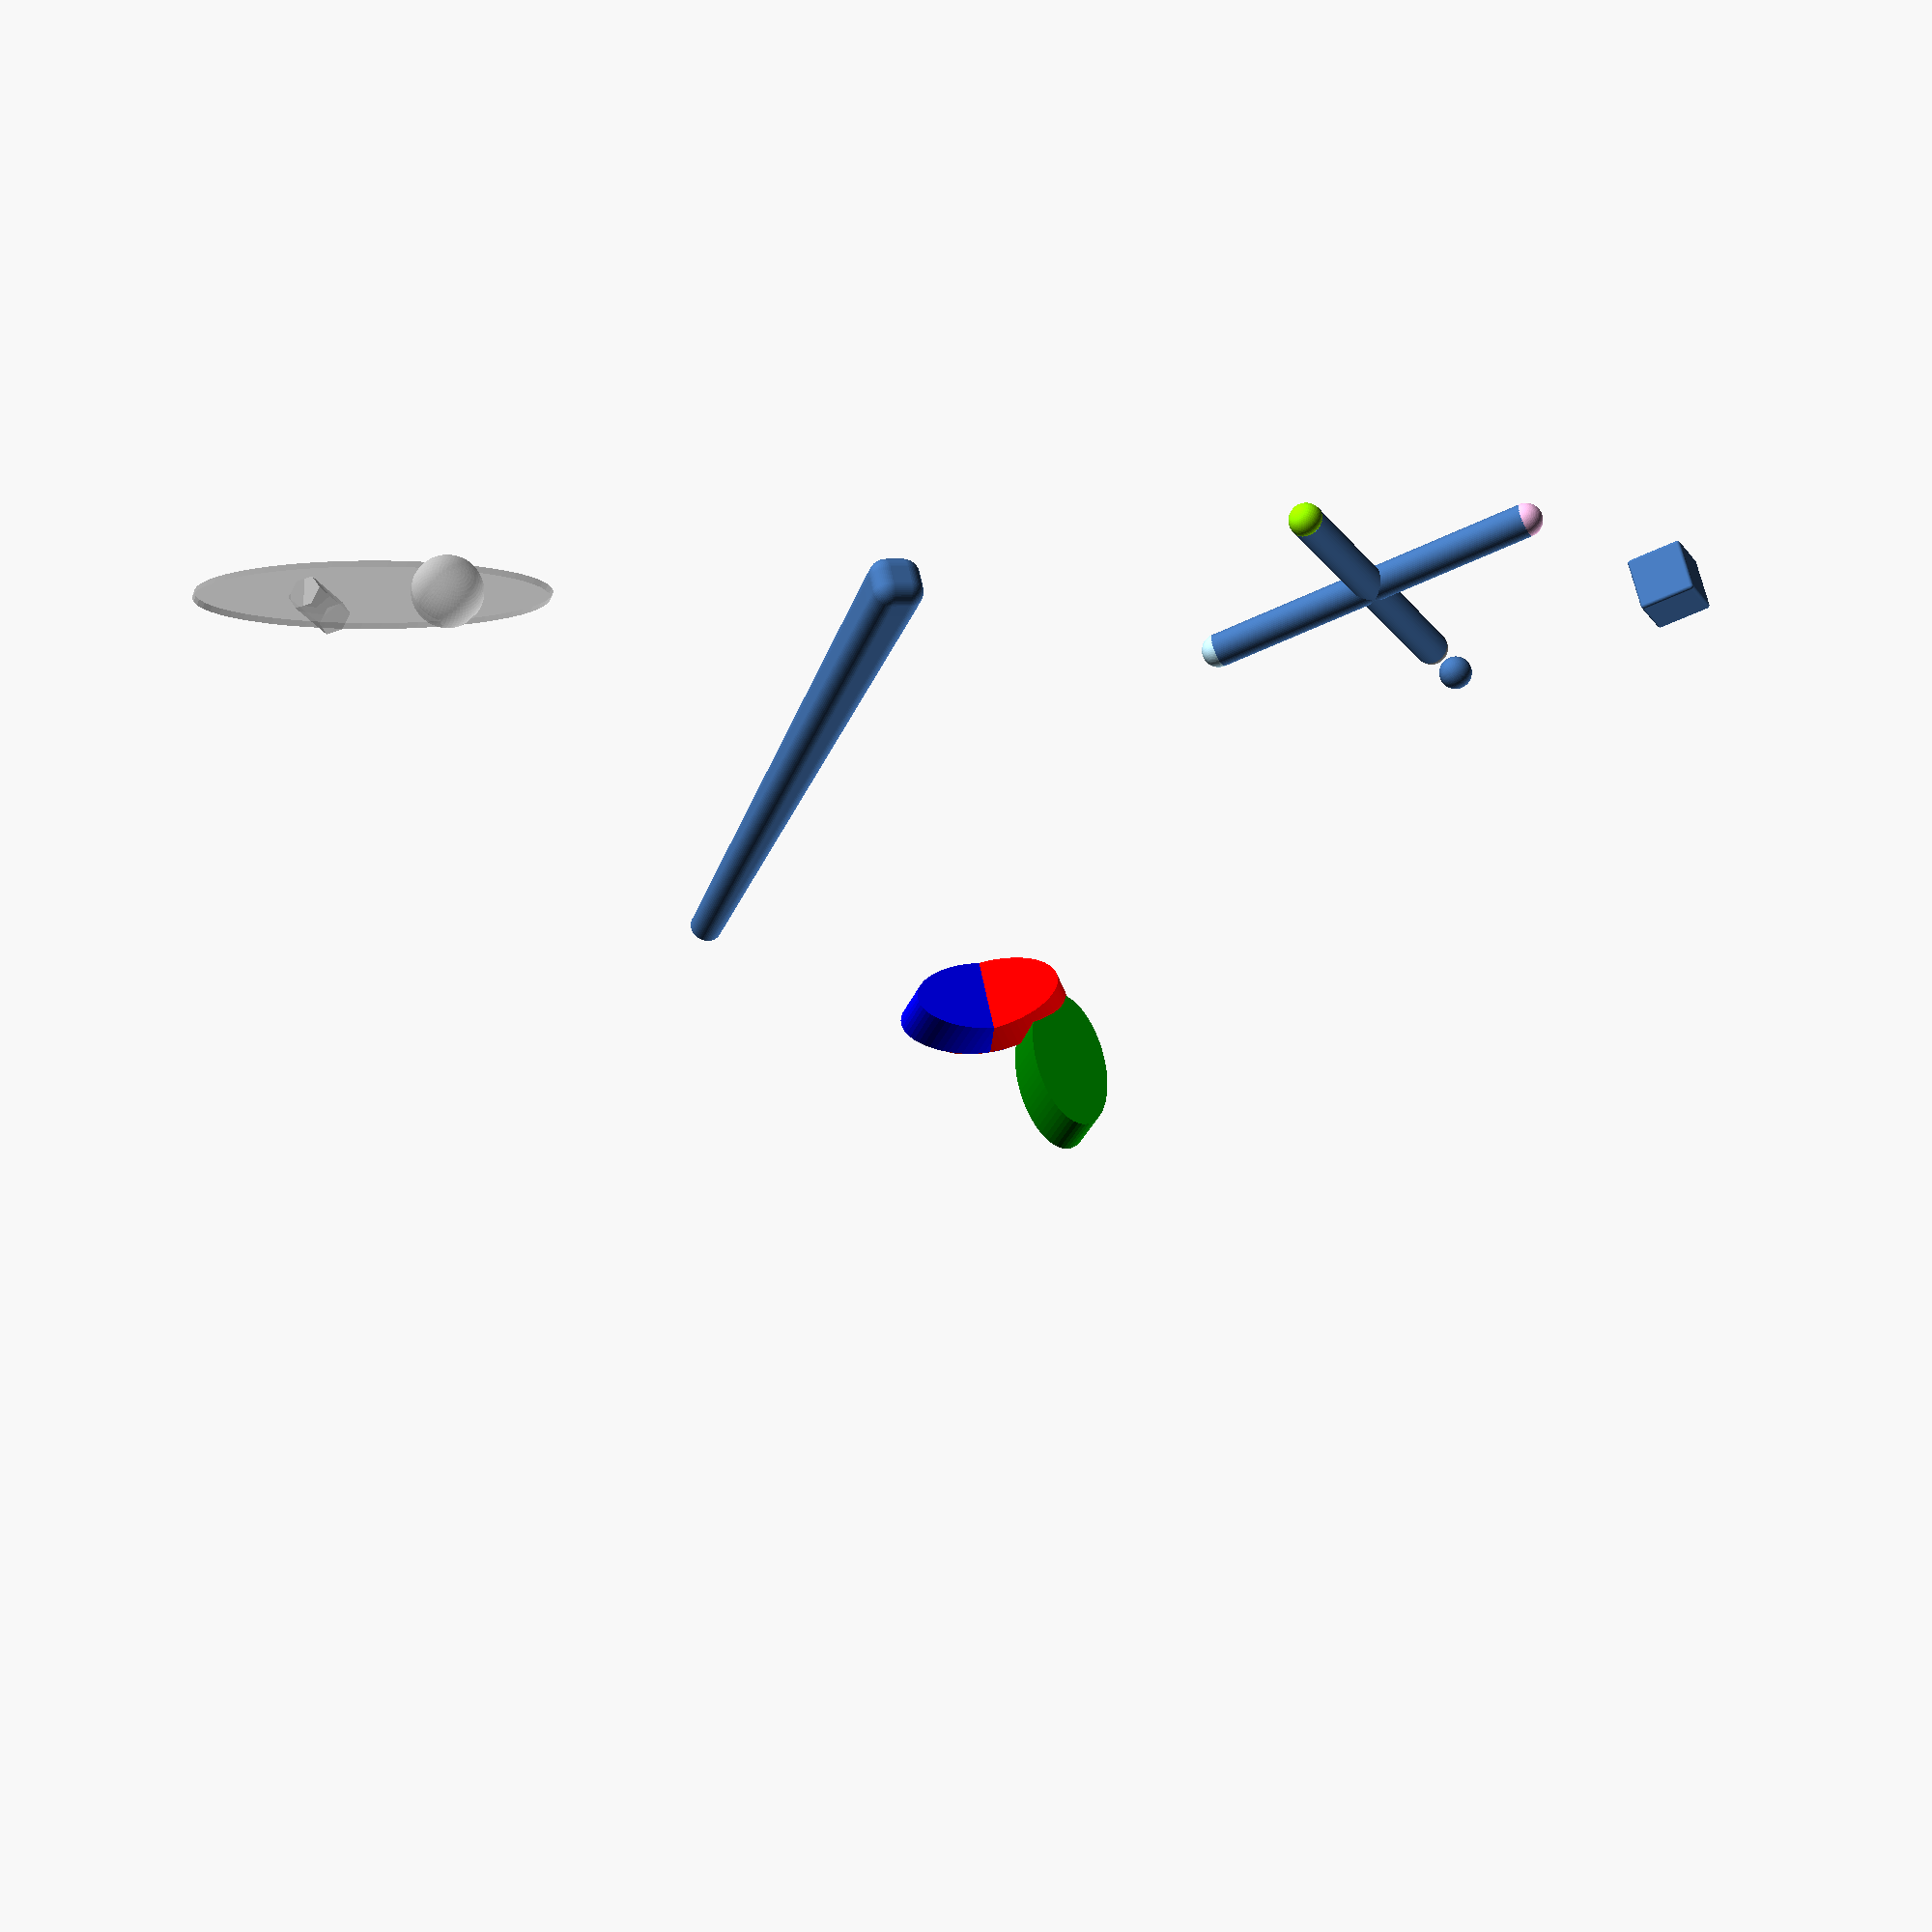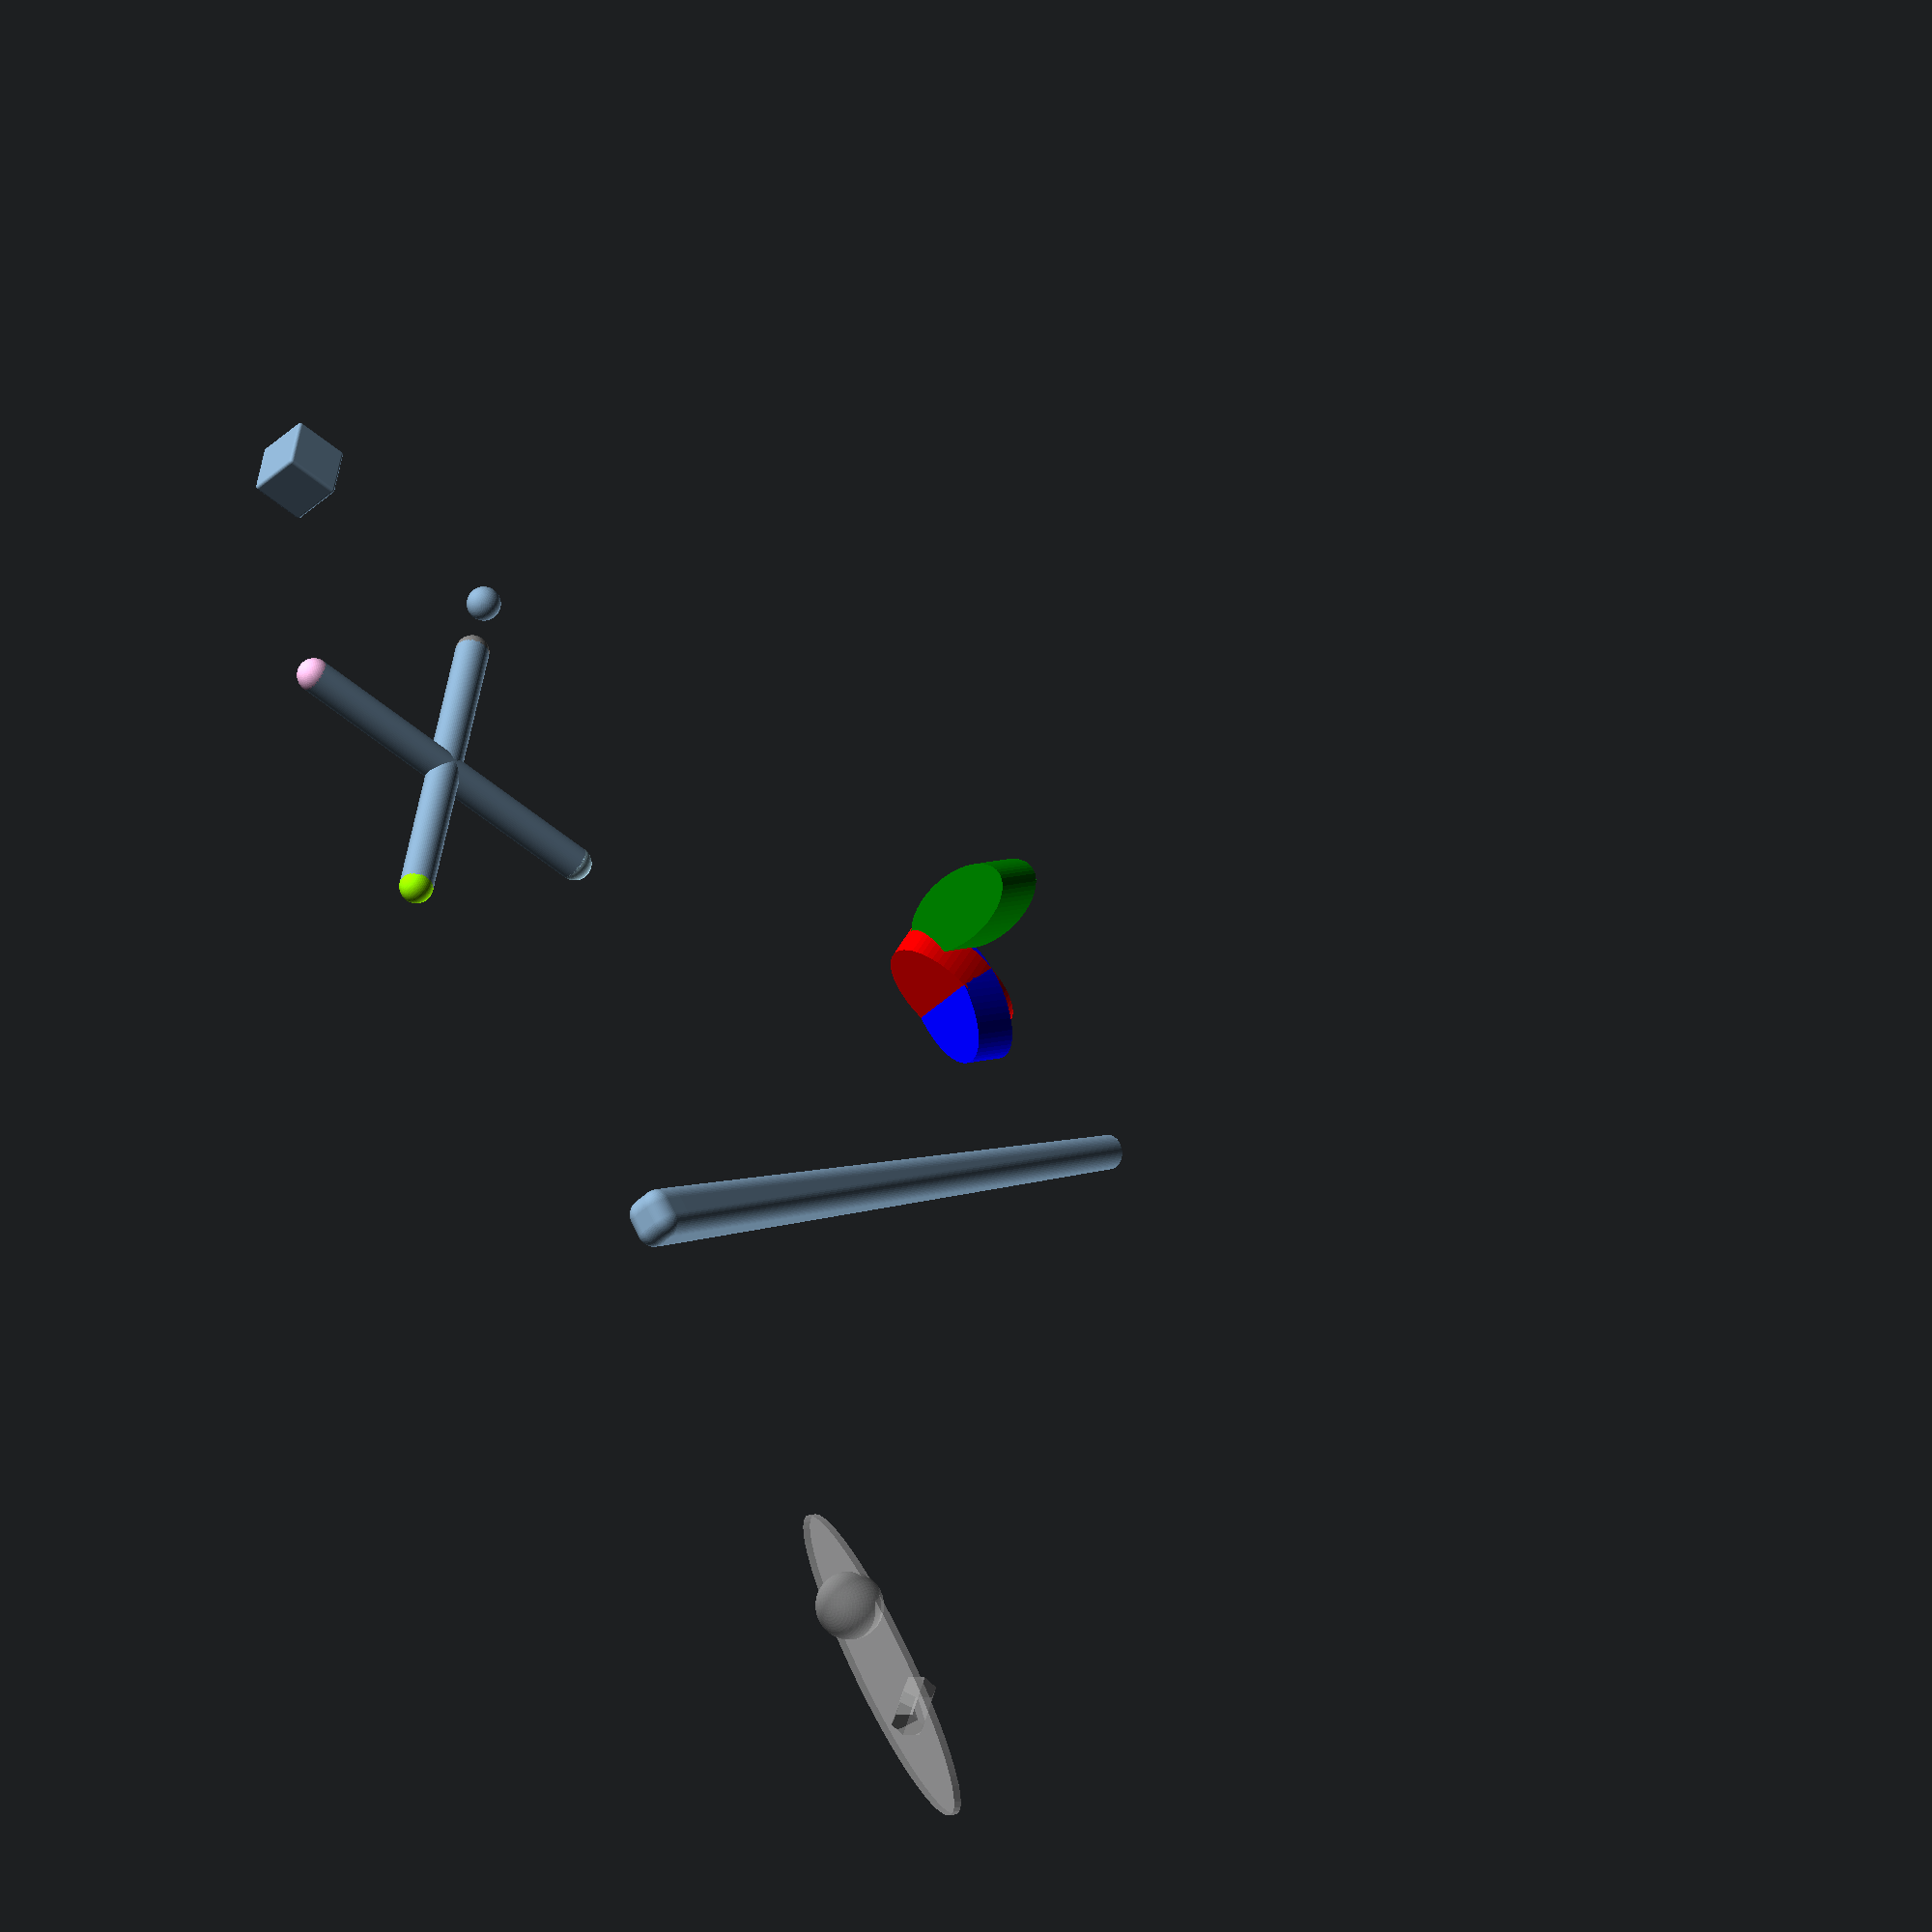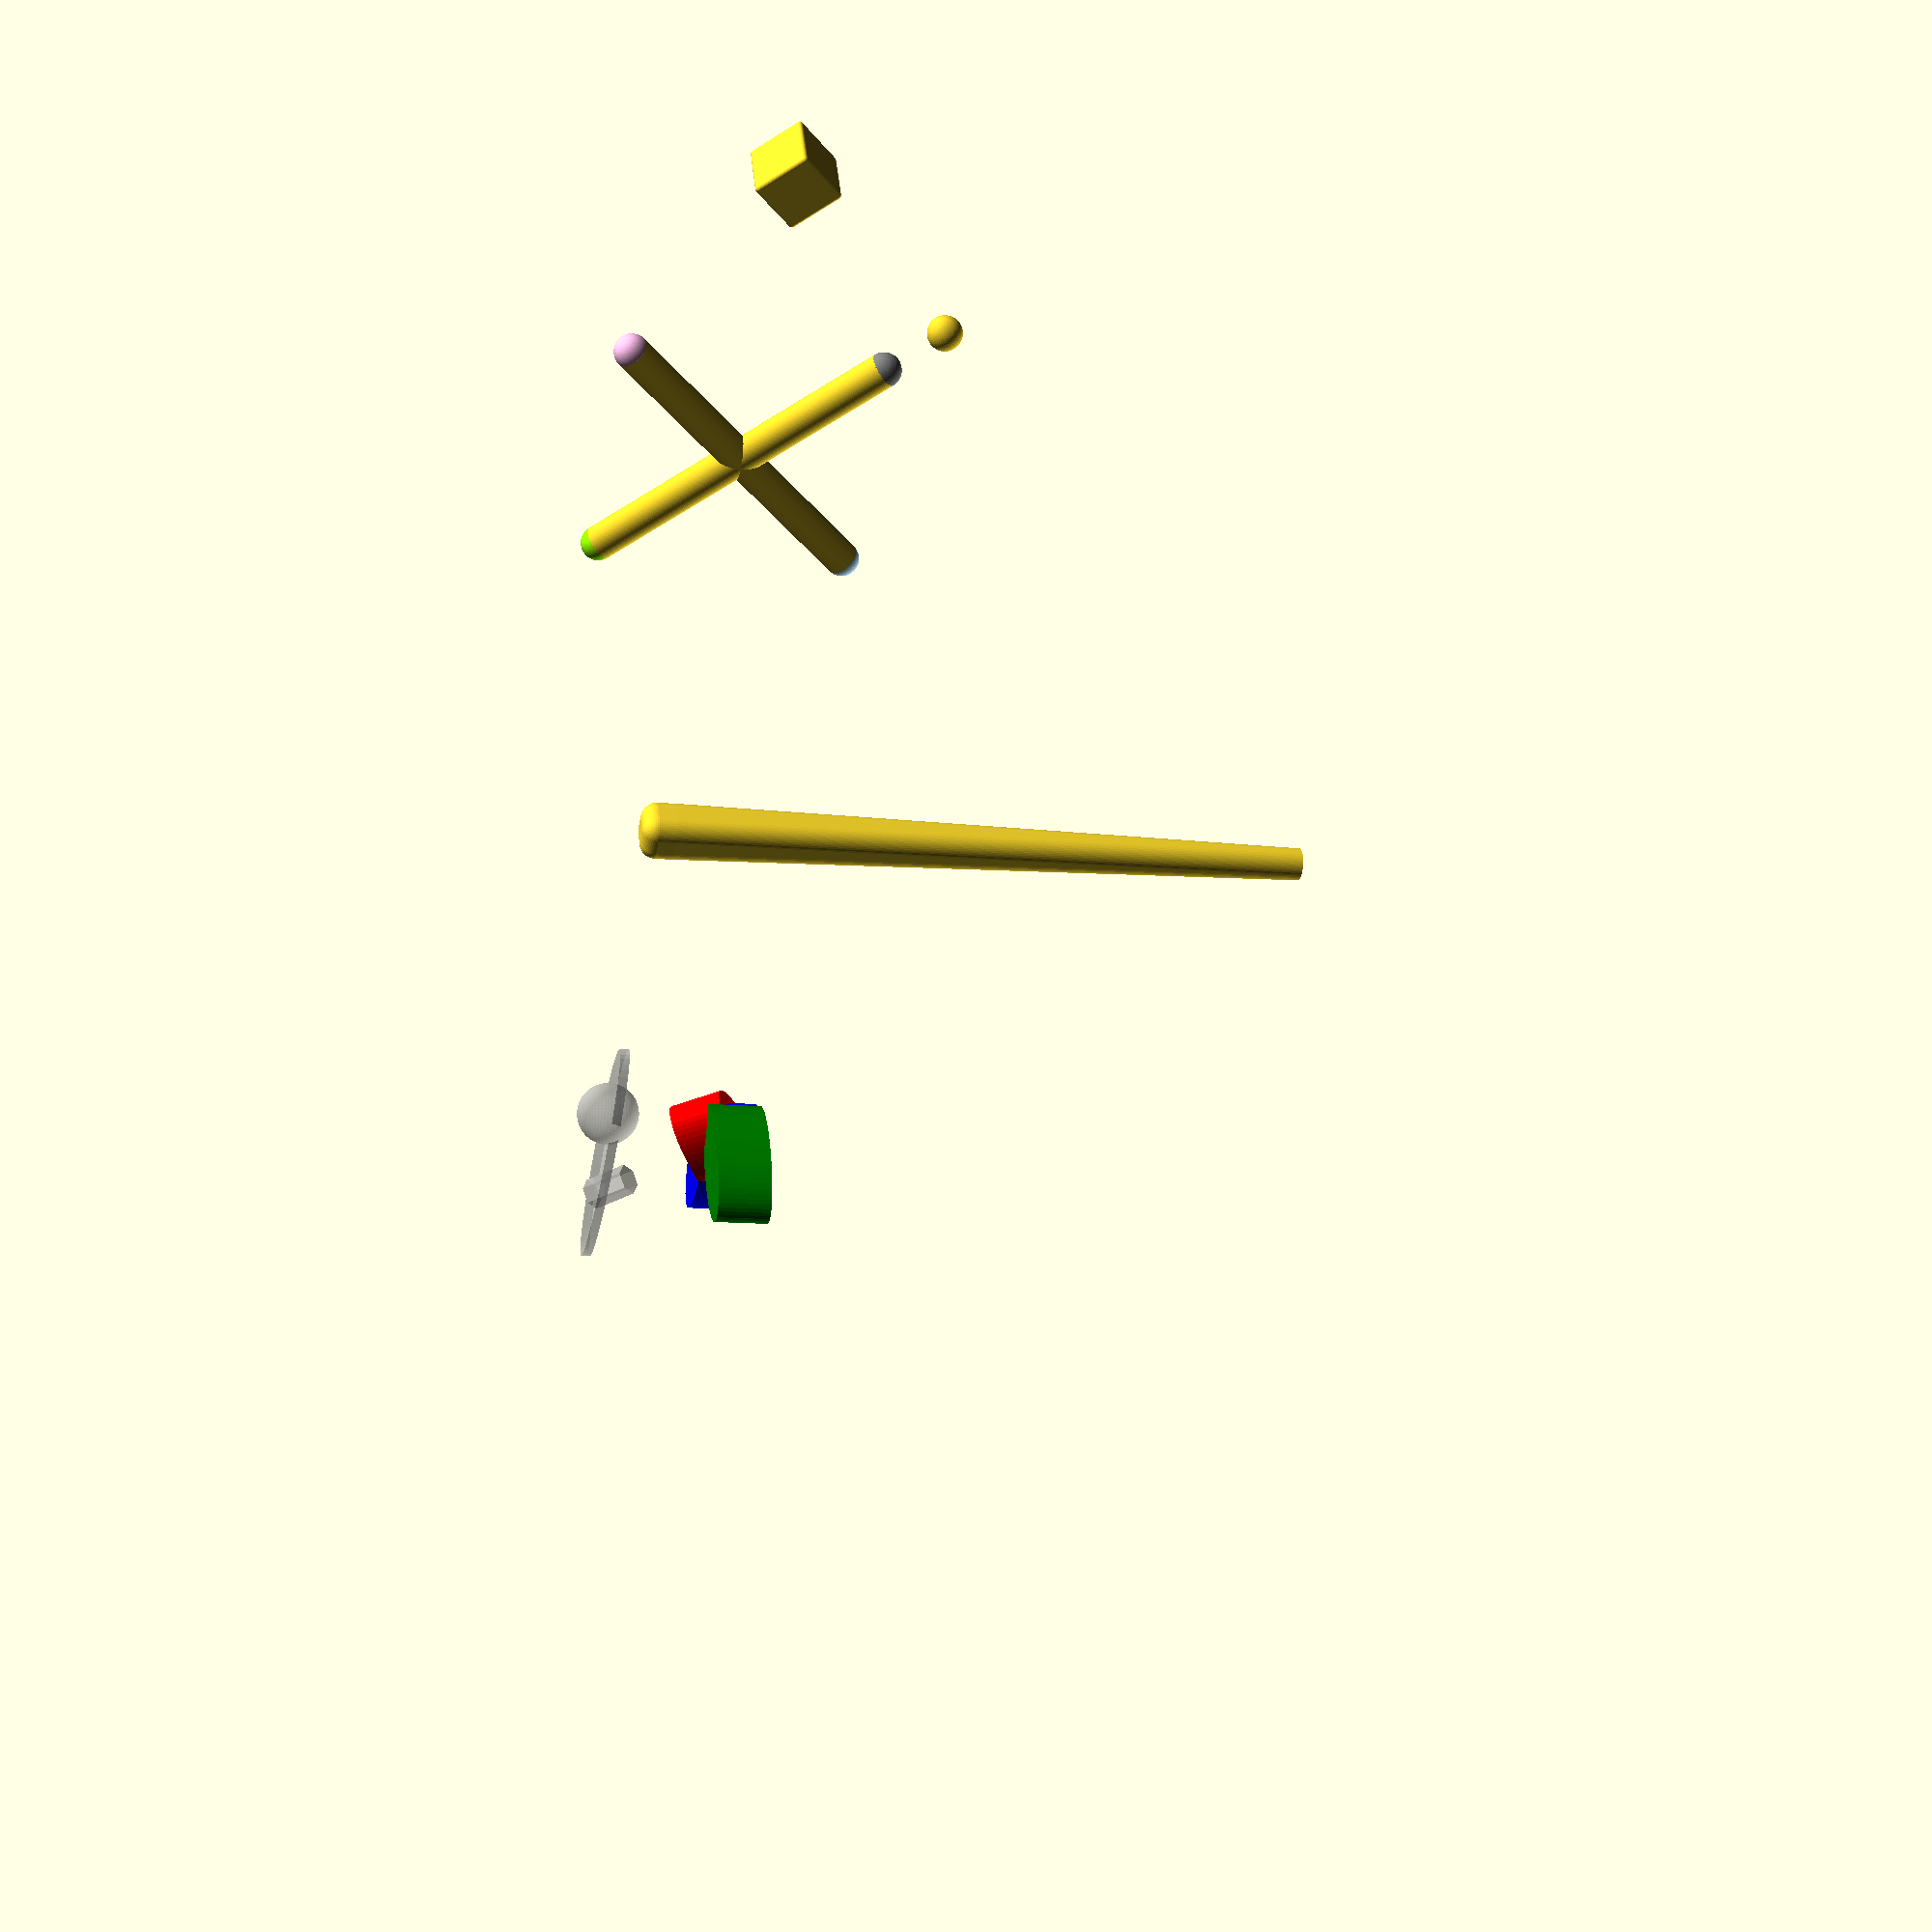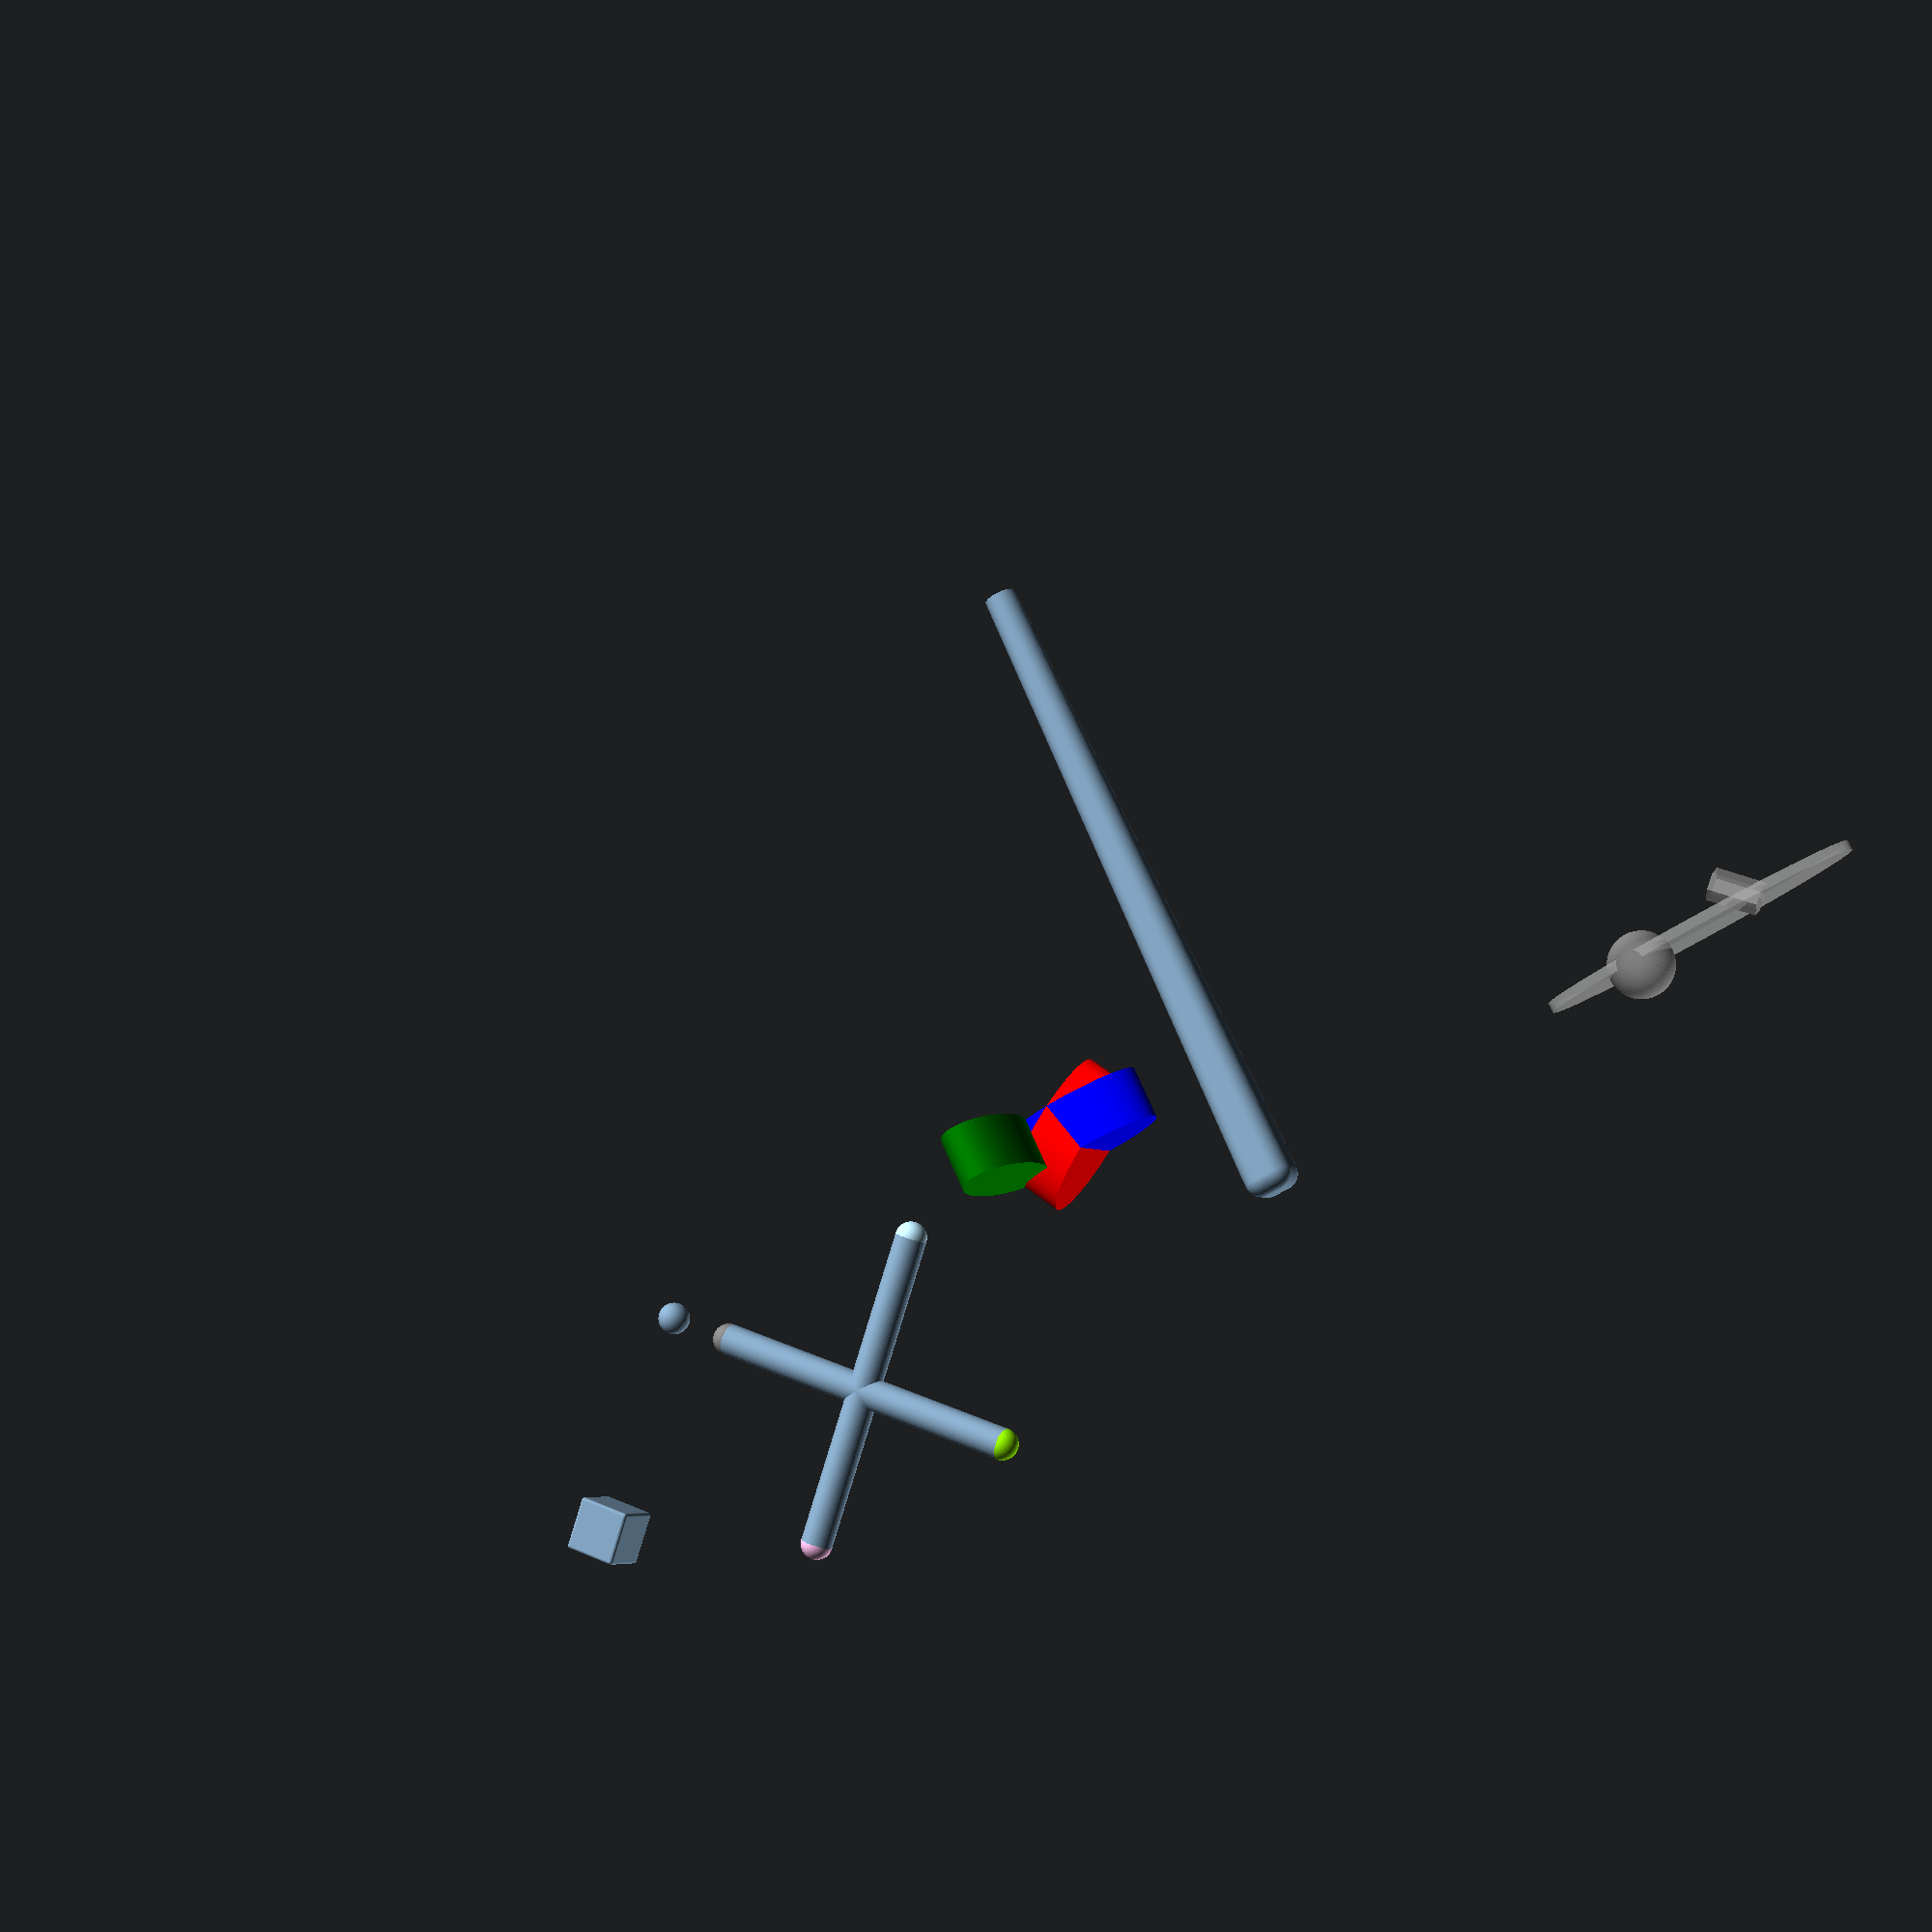
<openscad>
// transforms
// translate, rotate, scale
// make an x with rounded ends
// use hull to make a cube with rounded edges

$fn=60;

module draft() {
    translate([20, 0, 0])
        sphere(r=10);

    translate([-20, 0, 0])
    rotate([0, 45, 10])
        cylinder(h=15, r=5, $fn = 6);

    scale([10, 2, 1])
    cylinder(h=10, r=5, 3);
}

module part() {
    // order matters, done in reverse order
    // each next function treats all below as an object

    color("blue")
    scale([2, 1, 1])// then scale along x
    rotate([0, 0, -90]) // then rotate about z
    translate([20, 0, 0]) // first translate along x
        cylinder(h=15, r=10);

    color("green")
    translate([20, 0, 0]) // then translate along x axis
    rotate([0, 0, 90]) // then rotate along z axis
    scale([2, 1, 1]) // first scale to widen
        cylinder(h=15, r=10);

    // can be doubled up
    color("red")
    rotate([0, 30, 0])
    scale([2, 1, 1])// then scale along x
    rotate([0, 0, -90]) // then rotate about z
    translate([20, 0, 0]) // first translate along x
        cylinder(h=15, r=10);
}

L = 100;
R = 5;

module final() {
    angle = 45;
    rotate([0, angle, 0])
        cylinder(h = L, r = R, center = true);

    rotate([0, -angle, 0])
        cylinder(h = L, r = R, center = true);

    // bad example, translated too far out
    translate([L/2, 0, L/2])
        sphere(r=R);

    // better example, use trig to get correct x and y
    color("grey")
    translate([cos(angle)*L/2, 0, sin(angle)*L/2])
        sphere(r=R);

    color("#ffc0ed")
    rotate([0, angle, 0])
    translate([L/2, 0, 0])
        sphere(r=R);

    color("#99ff00")
    rotate([0, 90 + angle, 0])
    translate([L/2, 0, 0])
        sphere(r=R);

    color("#c0edff")
    rotate([0, 180 + angle, 0])
    translate([L/2, 0, 0])
        sphere(r=R);
}

module rounded_cube(L=5, R=5) {
    hull() {
        // bottom corners
        translate([-L/2, -L/2, -L/2])
            sphere(r=R);

        translate([L/2, -L/2, -L/2])
            sphere(r=R);

        translate([-L/2, L/2, -L/2])
            sphere(r=R);

        translate([L/2, L/2, -L/2])
            sphere(r=R);

        // top corners (+z axis)
        translate([-L/2, -L/2, L/2])
            sphere(r=R);

        translate([L/2, -L/2, L/2])
            sphere(r=R);

        translate([-L/2, L/2, L/2])
            sphere(r=R);

        translate([L/2, L/2, L/2])
            sphere(r=R);
    }
}

module final_with_hole() {
    hull() {
        rounded_cube();

        // add cylinder
        cylinder(r=R, h=2*L);
    }
}

translate([-150, 0, 0])
    %draft();

translate([0, 150, 0])
    part();

translate([150, 0, 0])
    final();

translate([250, 0, 0])
rotate([0, 45, 0])
    rounded_cube(L=15, R=1);

final_with_hole();

</openscad>
<views>
elev=29.7 azim=192.2 roll=162.0 proj=p view=wireframe
elev=172.8 azim=123.8 roll=319.3 proj=o view=wireframe
elev=192.4 azim=30.9 roll=282.4 proj=p view=wireframe
elev=286.8 azim=27.4 roll=156.5 proj=p view=wireframe
</views>
